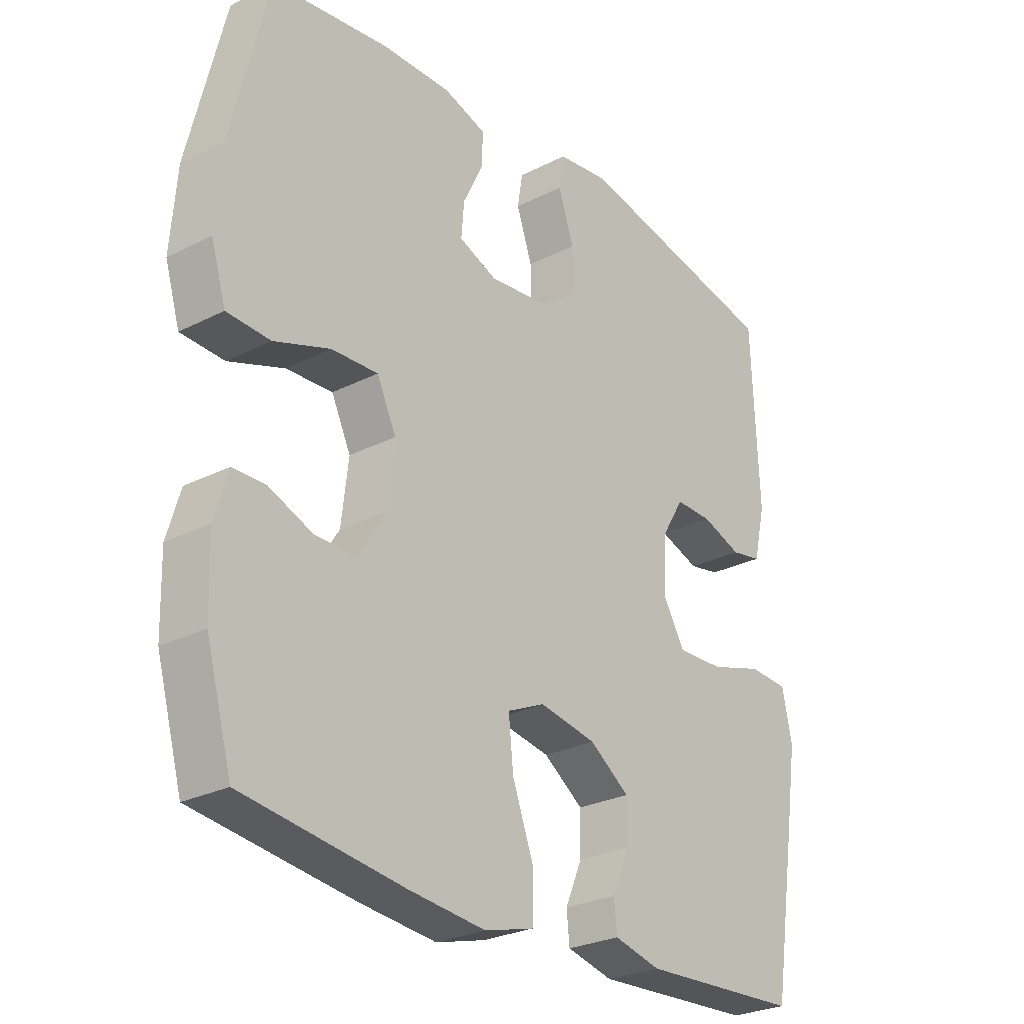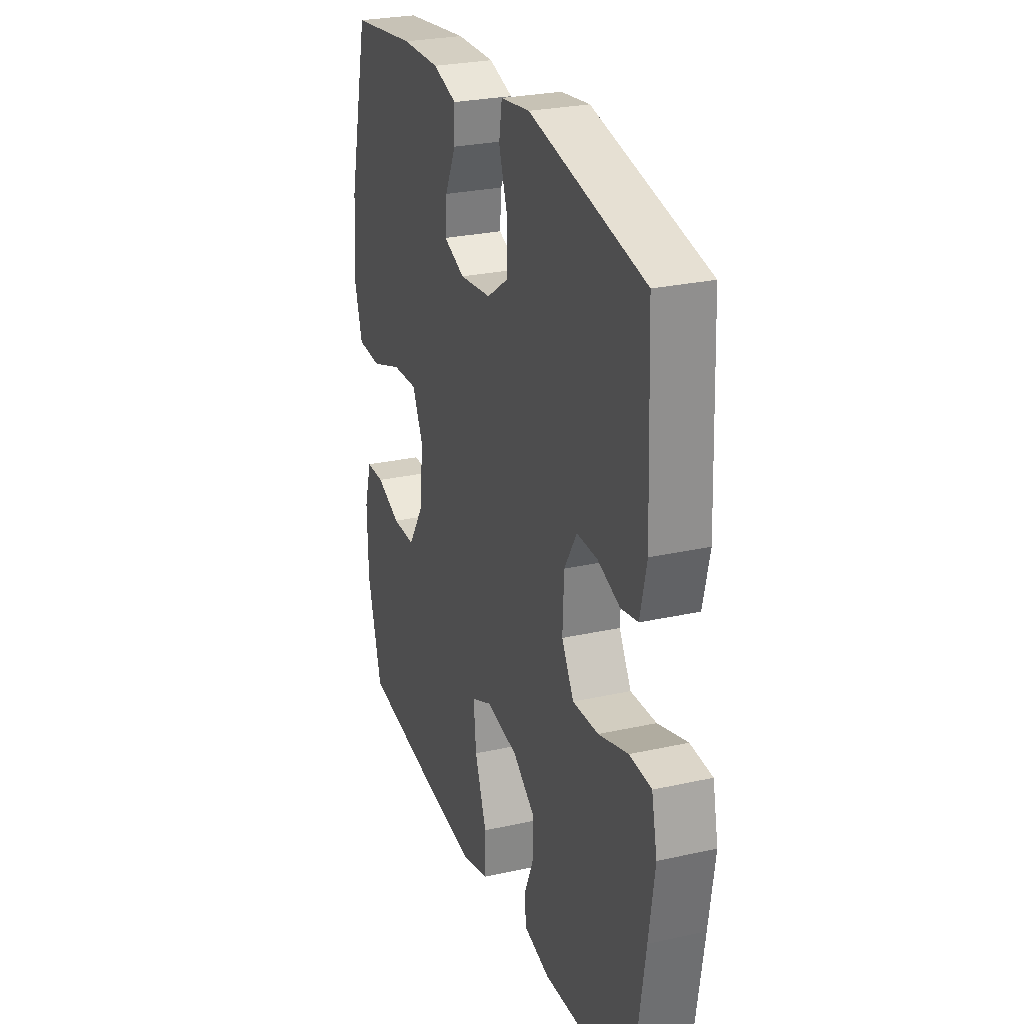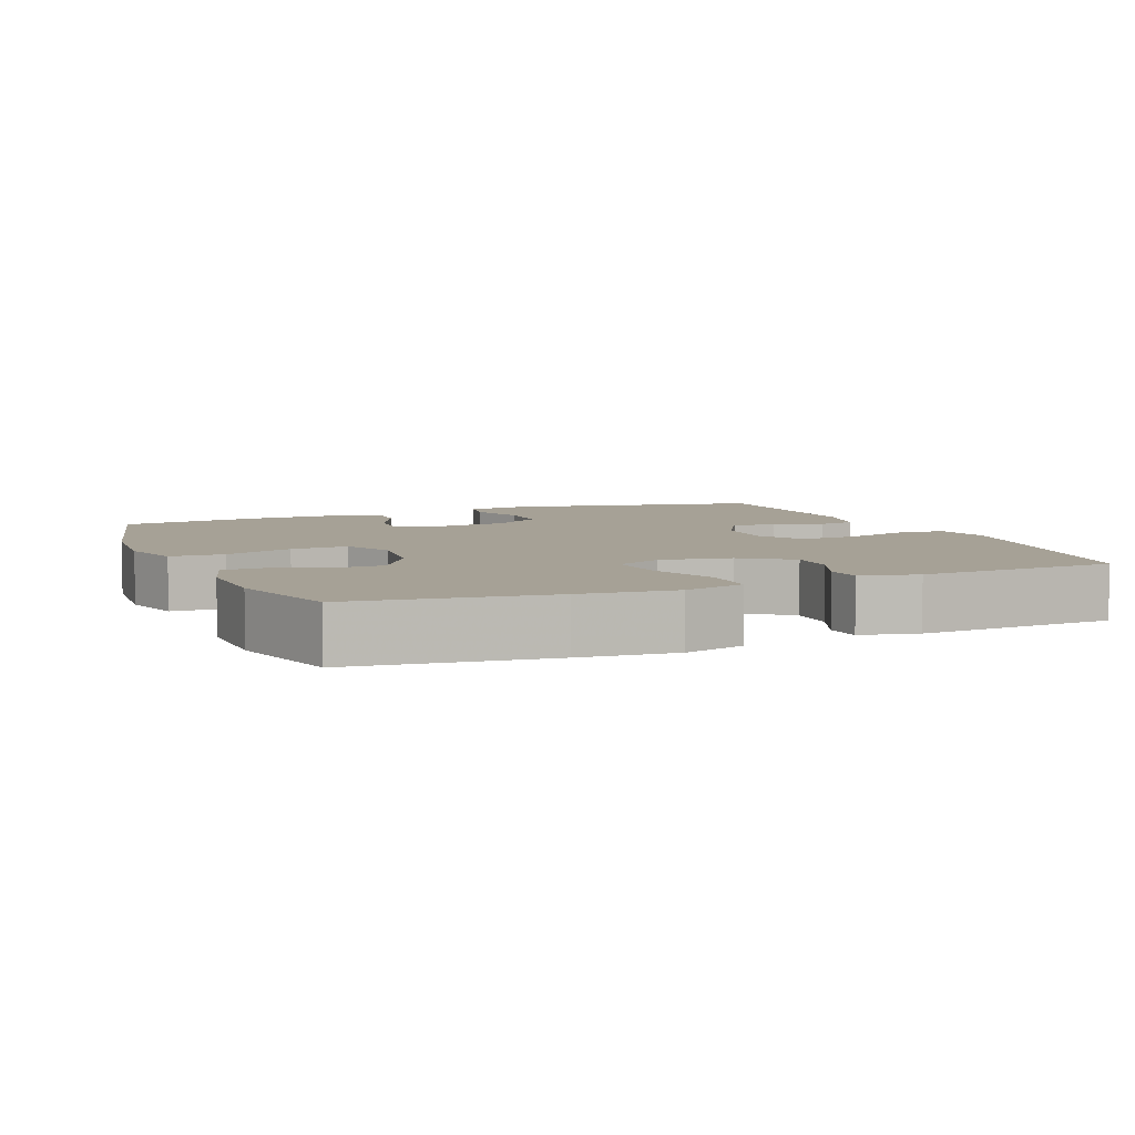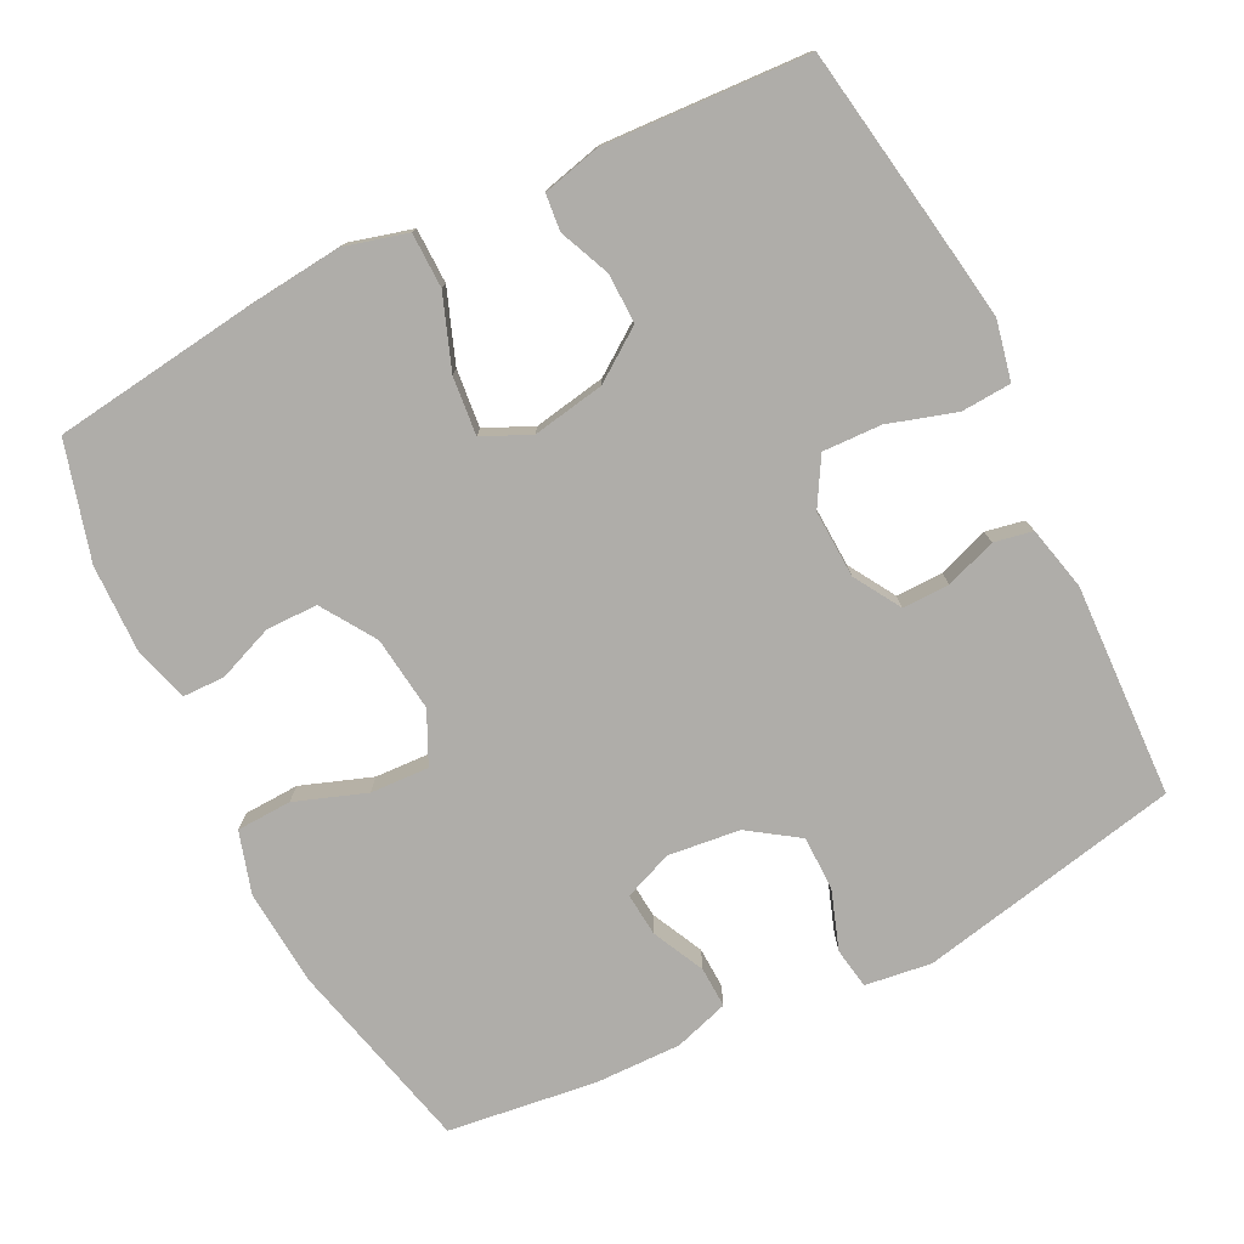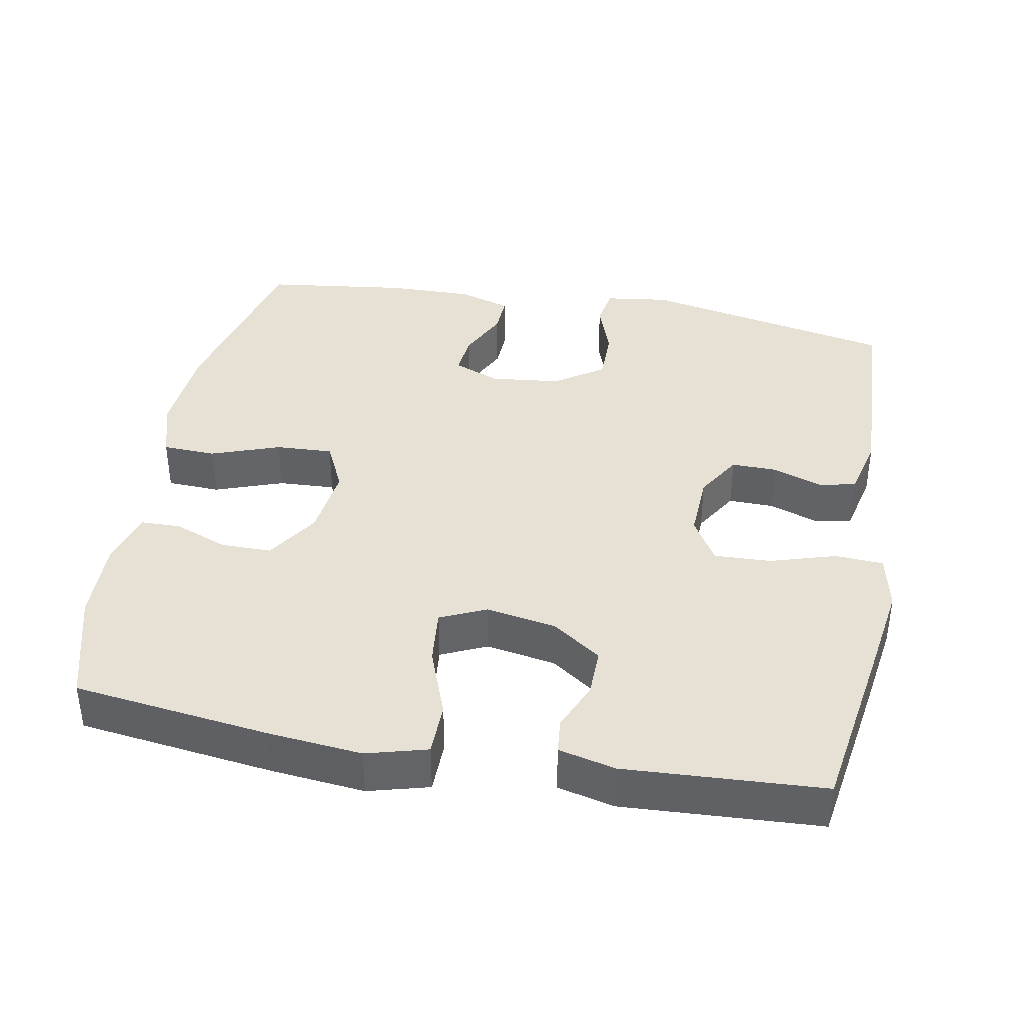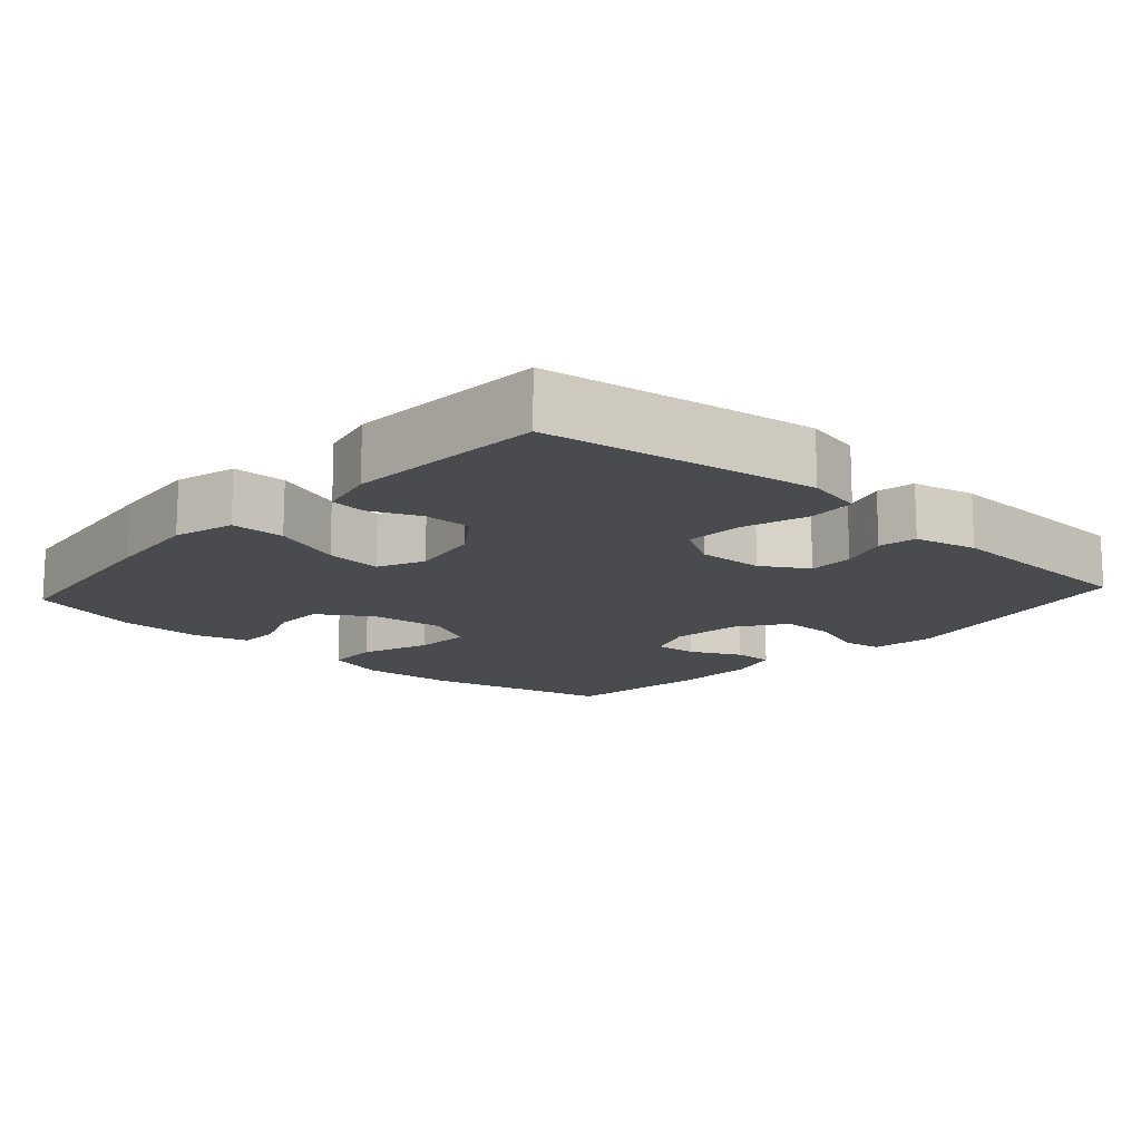
<metadata>
{"format":"obj","ext":"obj","renderer":"f3d","projection":"perspective","resolution":1024,"background":"white","views":[{"elev":-26.9,"azim":128.4,"up":"+Z"},{"elev":26.7,"azim":-109.2,"up":"+Z"},{"elev":6.2,"azim":157.5,"up":"+Y"},{"elev":-77.2,"azim":-153.4,"up":"+Y"},{"elev":39.1,"azim":-169.5,"up":"+Y"},{"elev":-14.3,"azim":-132.2,"up":"+Y"}]}
</metadata>
<code>
v -0.5 0.07 -0.5
v -0.54 0.07 -0.247
v -0.558 0.07 -0.127
v -0.541 0.07 -0.048
v -0.474 0.07 -0.044
v -0.383 0.07 -0.072
v -0.304 0.07 -0.075
v -0.267 0.07 -0.012
v -0.271 0.07 0.079
v -0.309 0.07 0.142
v -0.372 0.07 0.141
v -0.44 0.07 0.117
v -0.492 0.07 0.127
v -0.512 0.07 0.213
v -0.5 0.07 0.5
v -0.148 0.07 0.572
v -0.059 0.07 0.56
v -0.05 0.07 0.505
v -0.077 0.07 0.427
v -0.077 0.07 0.353
v -0.01 0.07 0.307
v 0.087 0.07 0.296
v 0.152 0.07 0.322
v 0.147 0.07 0.38
v 0.113 0.07 0.45
v 0.111 0.07 0.505
v 0.184 0.07 0.528
v 0.301 0.07 0.526
v 0.5 0.07 0.5
v 0.562 0.07 0.241
v 0.572 0.07 0.111
v 0.547 0.07 0.028
v 0.473 0.07 0.025
v 0.378 0.07 0.059
v 0.299 0.07 0.063
v 0.266 0.07 -0.006
v 0.278 0.07 -0.107
v 0.325 0.07 -0.18
v 0.395 0.07 -0.18
v 0.469 0.07 -0.151
v 0.525 0.07 -0.152
v 0.547 0.07 -0.227
v 0.544 0.07 -0.344
v 0.5 0.07 -0.5
v 0.229 0.07 -0.535
v 0.098 0.07 -0.548
v 0.014 0.07 -0.525
v 0.013 0.07 -0.451
v 0.049 0.07 -0.354
v 0.057 0.07 -0.276
v -0.007 0.07 -0.247
v -0.104 0.07 -0.264
v -0.172 0.07 -0.312
v -0.171 0.07 -0.379
v -0.142 0.07 -0.447
v -0.147 0.07 -0.496
v -0.226 0.07 -0.515
v -0.5 0 -0.5
v -0.54 0 -0.247
v -0.558 0 -0.127
v -0.541 0 -0.048
v -0.474 0 -0.044
v -0.383 0 -0.072
v -0.304 0 -0.075
v -0.267 0 -0.012
v -0.271 0 0.079
v -0.309 0 0.142
v -0.372 0 0.141
v -0.44 0 0.117
v -0.492 0 0.127
v -0.512 0 0.213
v -0.5 0 0.5
v -0.148 0 0.572
v -0.059 0 0.56
v -0.05 0 0.505
v -0.077 0 0.427
v -0.077 0 0.353
v -0.01 0 0.307
v 0.087 0 0.296
v 0.152 0 0.322
v 0.147 0 0.38
v 0.113 0 0.45
v 0.111 0 0.505
v 0.184 0 0.528
v 0.301 0 0.526
v 0.5 0 0.5
v 0.562 0 0.241
v 0.572 0 0.111
v 0.547 0 0.028
v 0.473 0 0.025
v 0.378 0 0.059
v 0.299 0 0.063
v 0.266 0 -0.006
v 0.278 0 -0.107
v 0.325 0 -0.18
v 0.395 0 -0.18
v 0.469 0 -0.151
v 0.525 0 -0.152
v 0.547 0 -0.227
v 0.544 0 -0.344
v 0.5 0 -0.5
v 0.229 0 -0.535
v 0.098 0 -0.548
v 0.014 0 -0.525
v 0.013 0 -0.451
v 0.049 0 -0.354
v 0.057 0 -0.276
v -0.007 0 -0.247
v -0.104 0 -0.264
v -0.172 0 -0.312
v -0.171 0 -0.379
v -0.142 0 -0.447
v -0.147 0 -0.496
v -0.226 0 -0.515
f 54 55 56 57
f 53 54 57 1
f 52 53 1 2
f 51 52 2 3
f 46 47 48 49
f 46 49 50
f 45 46 50
f 44 45 50
f 43 44 50
f 42 43 50 51
f 39 40 41 42
f 38 39 42 51
f 31 32 33 34
f 31 34 35
f 30 31 35
f 29 30 35
f 28 29 35 36
f 24 25 26 27
f 23 24 27 28
f 16 17 18 19
f 16 19 20
f 15 16 20
f 14 15 20 21
f 11 12 13 14
f 10 11 14 21
f 3 4 5 6
f 3 6 7
f 37 38 51 3
f 23 28 36
f 22 23 36 37
f 9 10 21 22
f 8 9 22 37
f 7 8 37
f 3 7 37
f 114 113 112 111
f 58 114 111 110
f 59 58 110 109
f 60 59 109 108
f 106 105 104 103
f 107 106 103
f 107 103 102
f 107 102 101
f 107 101 100
f 108 107 100 99
f 99 98 97 96
f 108 99 96 95
f 91 90 89 88
f 92 91 88
f 92 88 87
f 92 87 86
f 93 92 86 85
f 84 83 82 81
f 85 84 81 80
f 76 75 74 73
f 77 76 73
f 77 73 72
f 78 77 72 71
f 71 70 69 68
f 78 71 68 67
f 63 62 61 60
f 64 63 60
f 60 108 95 94
f 93 85 80
f 94 93 80 79
f 79 78 67 66
f 94 79 66 65
f 94 65 64
f 94 64 60
f 1 58 59 2
f 2 59 60 3
f 3 60 61 4
f 4 61 62 5
f 5 62 63 6
f 6 63 64 7
f 7 64 65 8
f 8 65 66 9
f 9 66 67 10
f 10 67 68 11
f 11 68 69 12
f 12 69 70 13
f 13 70 71 14
f 14 71 72 15
f 15 72 73 16
f 16 73 74 17
f 17 74 75 18
f 18 75 76 19
f 19 76 77 20
f 20 77 78 21
f 21 78 79 22
f 22 79 80 23
f 23 80 81 24
f 24 81 82 25
f 25 82 83 26
f 26 83 84 27
f 27 84 85 28
f 28 85 86 29
f 29 86 87 30
f 30 87 88 31
f 31 88 89 32
f 32 89 90 33
f 33 90 91 34
f 34 91 92 35
f 35 92 93 36
f 36 93 94 37
f 37 94 95 38
f 38 95 96 39
f 39 96 97 40
f 40 97 98 41
f 41 98 99 42
f 42 99 100 43
f 43 100 101 44
f 44 101 102 45
f 45 102 103 46
f 46 103 104 47
f 47 104 105 48
f 48 105 106 49
f 49 106 107 50
f 50 107 108 51
f 51 108 109 52
f 52 109 110 53
f 53 110 111 54
f 54 111 112 55
f 55 112 113 56
f 56 113 114 57
f 57 114 58 1

</code>
